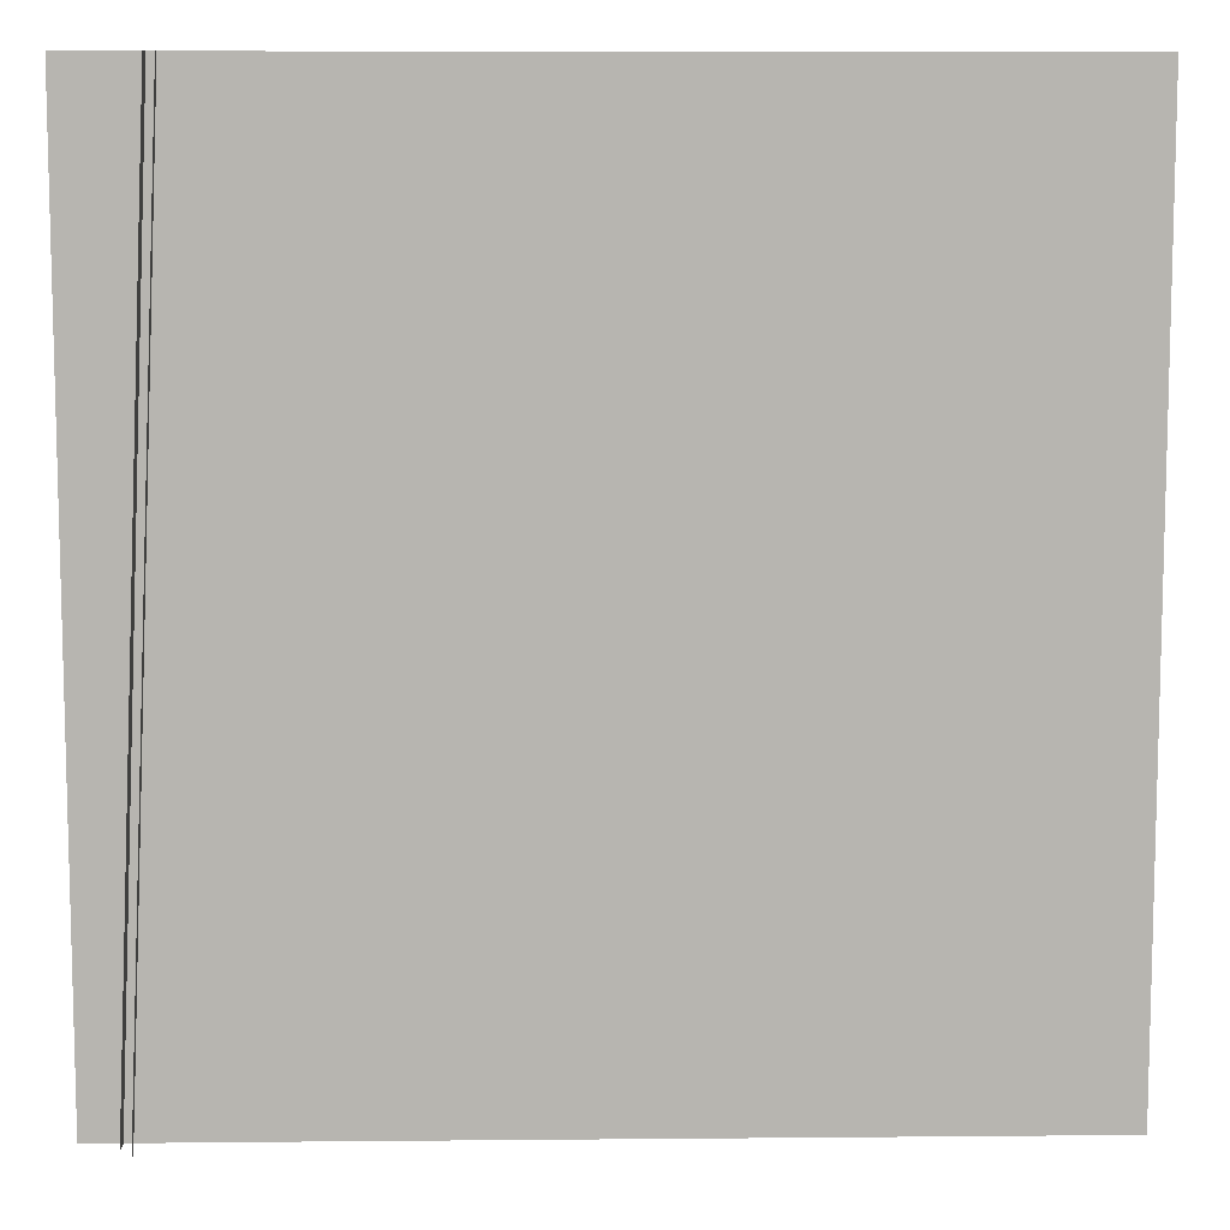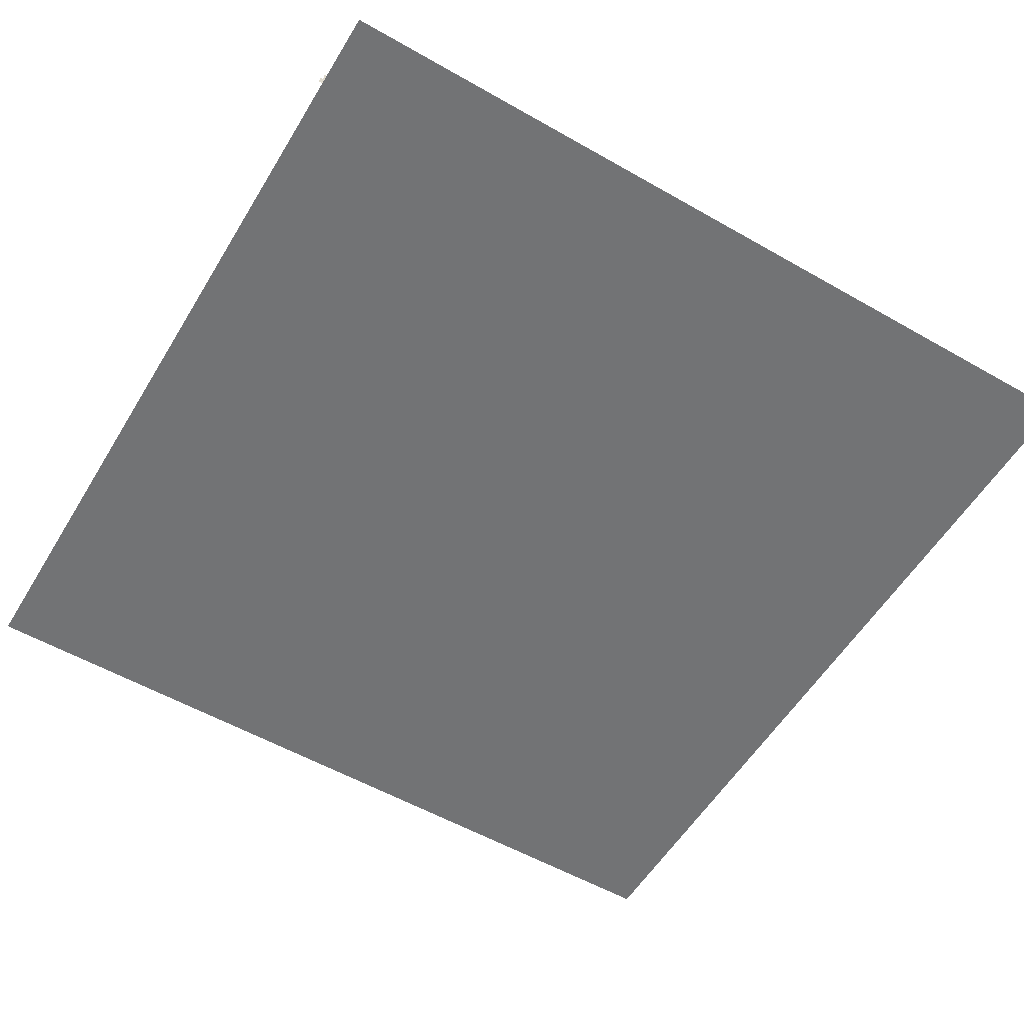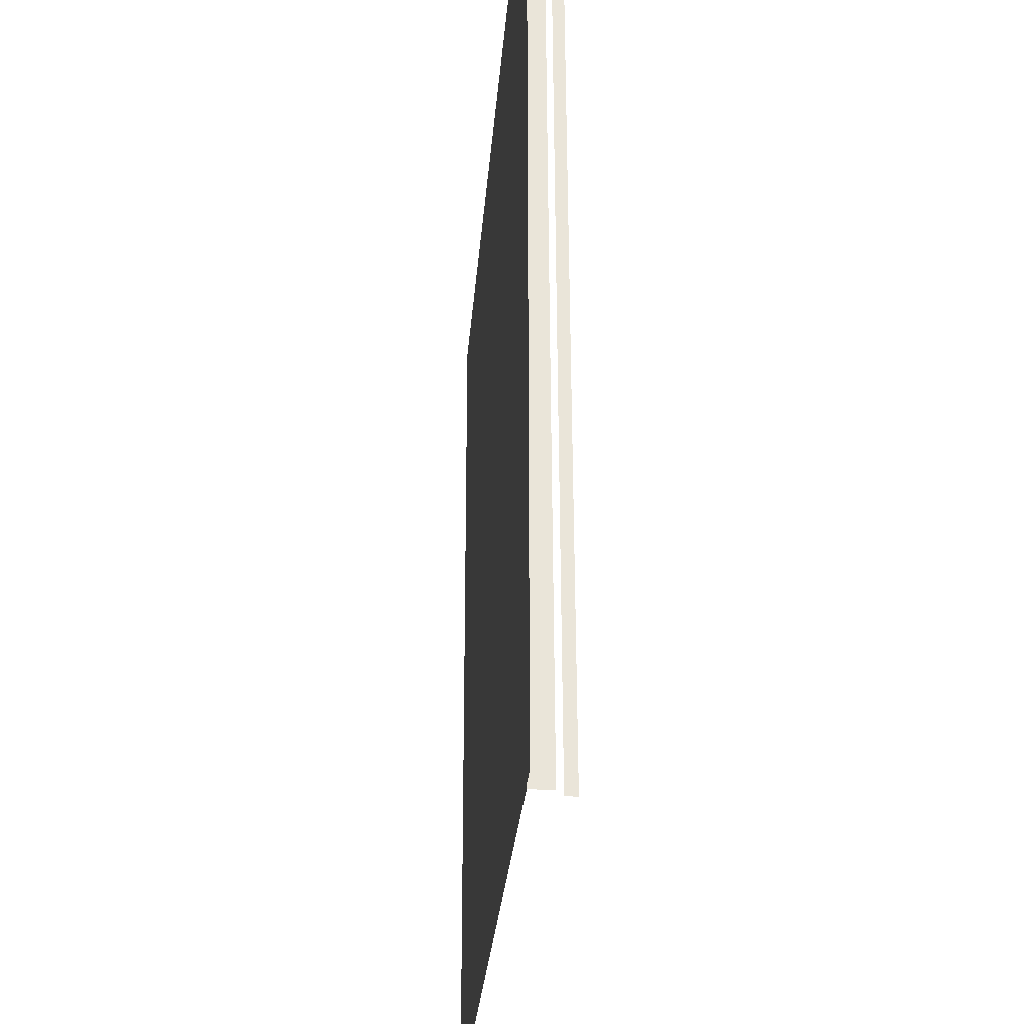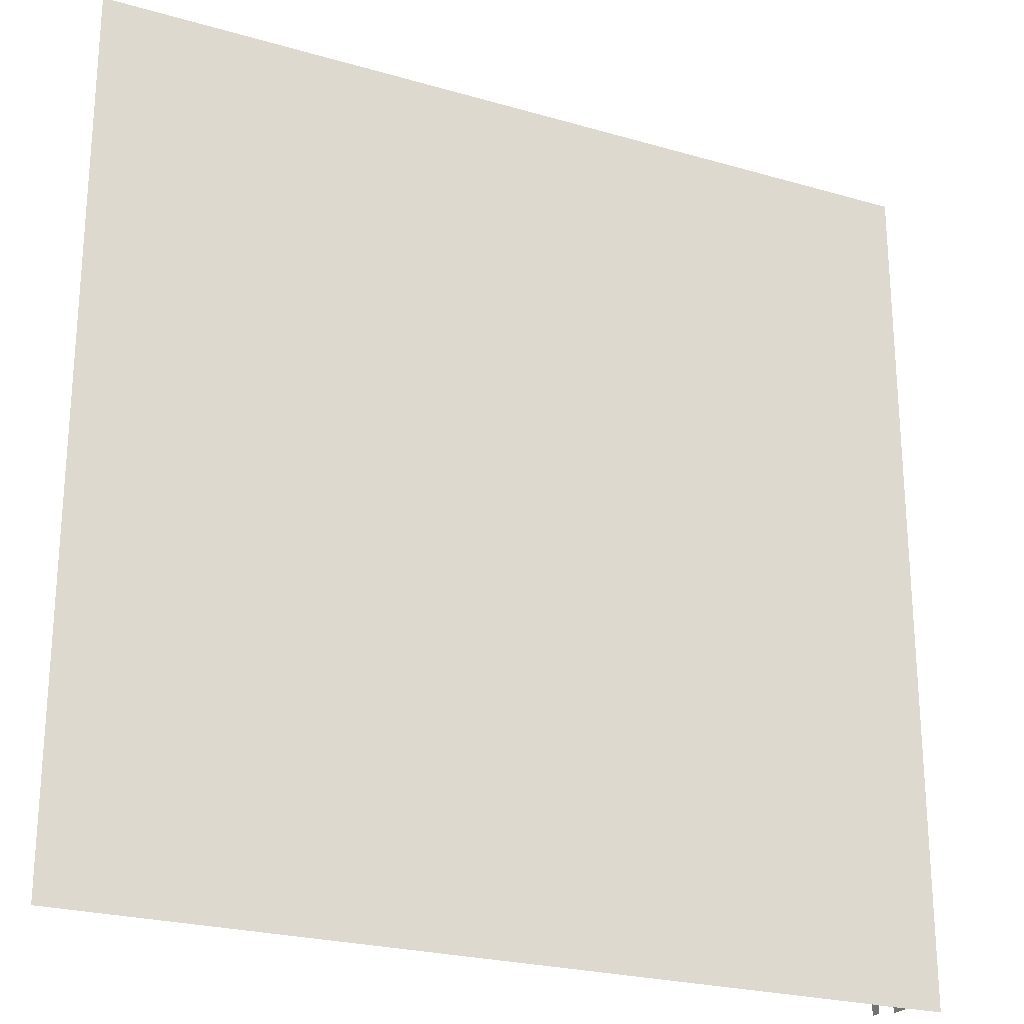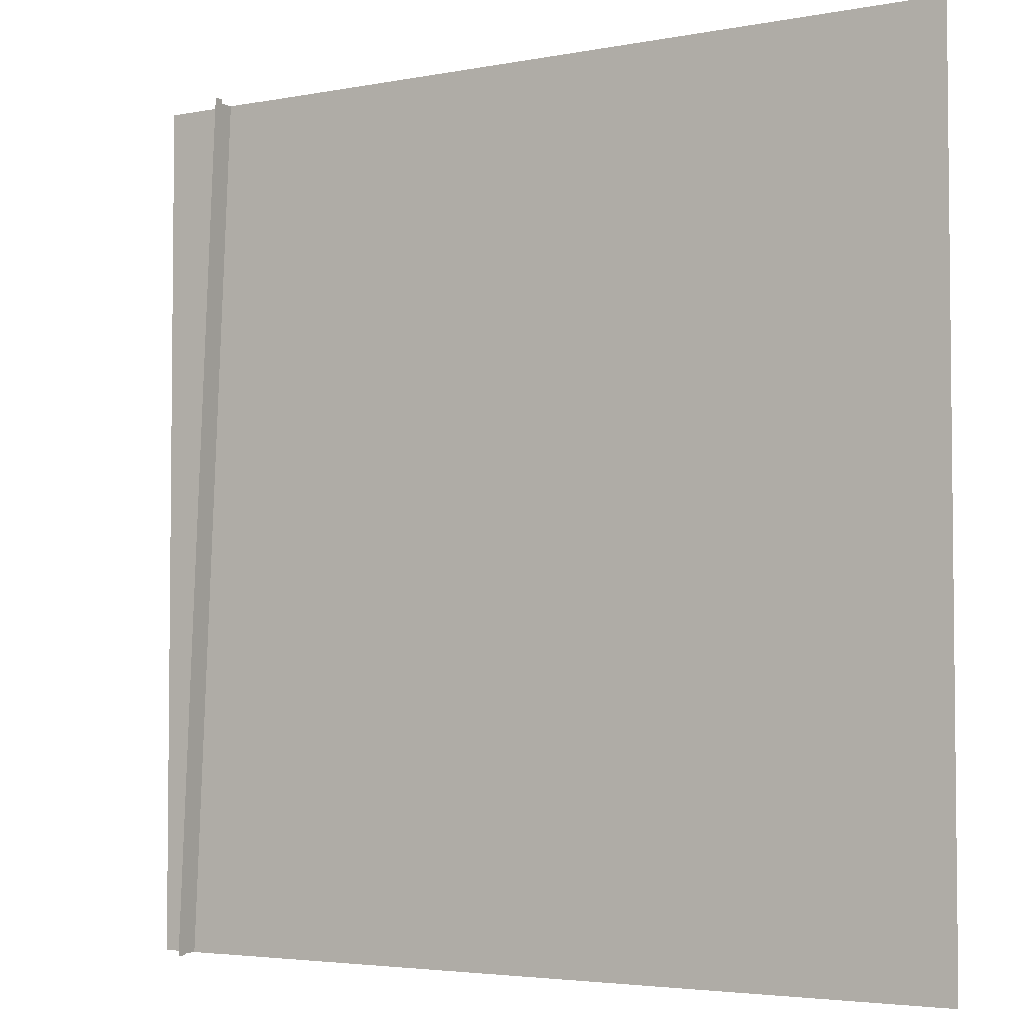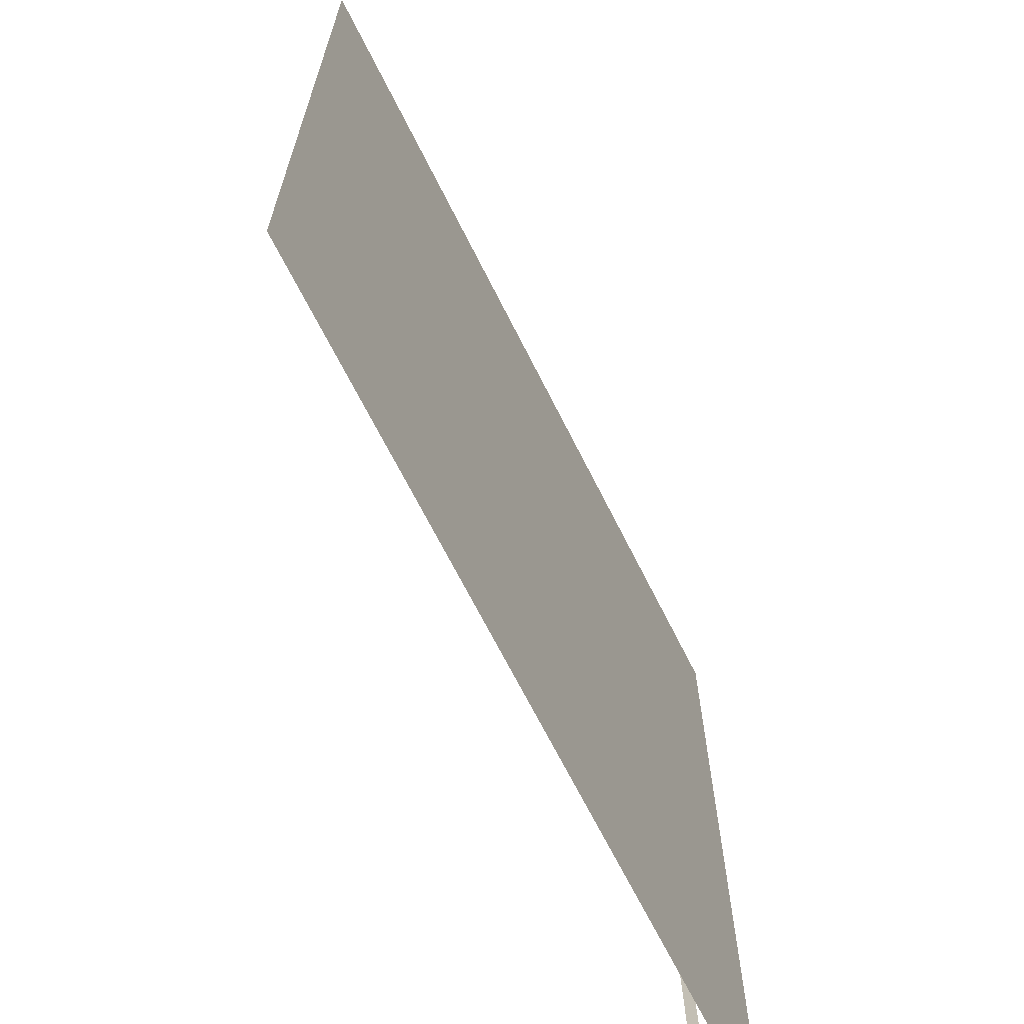
<metadata>
{"format":"obj","ext":"obj","renderer":"f3d","projection":"perspective","resolution":1024,"background":"white","views":[{"elev":9.2,"azim":-1.4,"up":"+Y"},{"elev":-55.9,"azim":-120.9,"up":"+Z"},{"elev":-27.7,"azim":-94.3,"up":"+Y"},{"elev":-24.0,"azim":154.2,"up":"+Y"},{"elev":-3.8,"azim":32.7,"up":"+Y"},{"elev":-67.7,"azim":116.6,"up":"+Y"}]}
</metadata>
<code>
g DecalMesh_MetroArea_Decal_Ground_26__51
v -0.8234 1 0.0326
v -0.8234 1 0.05949
v -0.9143 -1 0.05949
v -0.8234 1 0.0326
v -0.9143 -1 0.05949
v -0.9143 -1 0.05299
v -0.8234 1 0.01083
v -0.9143 -1 0.04772
v -0.9143 -1 0.01083
v -0.8234 1 0.01083
v -0.8234 1 0.0326
v -0.9143 -1 0.05299
v -0.8234 1 0.01083
v -0.9143 -1 0.05299
v -0.9143 -1 0.04772
v -0.8871 -1 0.07532
v -0.7963 1 0.07532
v -0.8204 0.468 0.1
v -0.8871 -1 0.07532
v -0.8204 0.468 0.1
v -0.8871 -1 0.1
v -0.7963 1 0.07532
v -0.7963 1 0.1
v -0.8174 0.5345 0.1
v -0.7963 1 0.07532
v -0.8174 0.5345 0.1
v -0.8204 0.468 0.1
v -0.7879 1 0.01083
v -0.9057 -1 0.01083
v -0.8455 -1 0.01083
v -0.7879 1 0.01083
v -0.8234 1 0.01083
v -0.9143 -1 0.01083
v -0.7879 1 0.01083
v -0.9143 -1 0.01083
v -0.9057 -1 0.01083
v -0.744 1 0.01083
v -0.7879 1 0.01083
v -0.8455 -1 0.01083
v -0.744 1 0.01083
v -0.8455 -1 0.01083
v -0.8348 -1 0.01083
v 0.9822 1 0.009064
v -1 1 0.009064
v -1 -1 0.009064
v 0.9822 1 0.009064
v -1 -1 0.009064
v -0.982 -1 0.009064
v 1 1 0.009064
v -0.9798 -1 0.009064
v 1 -1 0.009064
v 1 1 0.009064
v 0.9822 1 0.009064
v -0.982 -1 0.009064
v 1 1 0.009064
v -0.982 -1 0.009064
v -0.9819 -1 0.009064
v 1 1 0.009064
v -0.9819 -1 0.009064
v -0.9798 -1 0.009064
g DecalMesh_MetroArea_Decal_Ground_26__51_0
f 3 2 1
f 6 5 4
f 9 8 7
f 12 11 10
f 15 14 13
f 18 17 16
f 21 20 19
f 24 23 22
f 27 26 25
f 30 29 28
f 33 32 31
f 36 35 34
f 39 38 37
f 42 41 40
f 45 44 43
f 48 47 46
f 51 50 49
f 54 53 52
f 57 56 55
f 60 59 58

</code>
